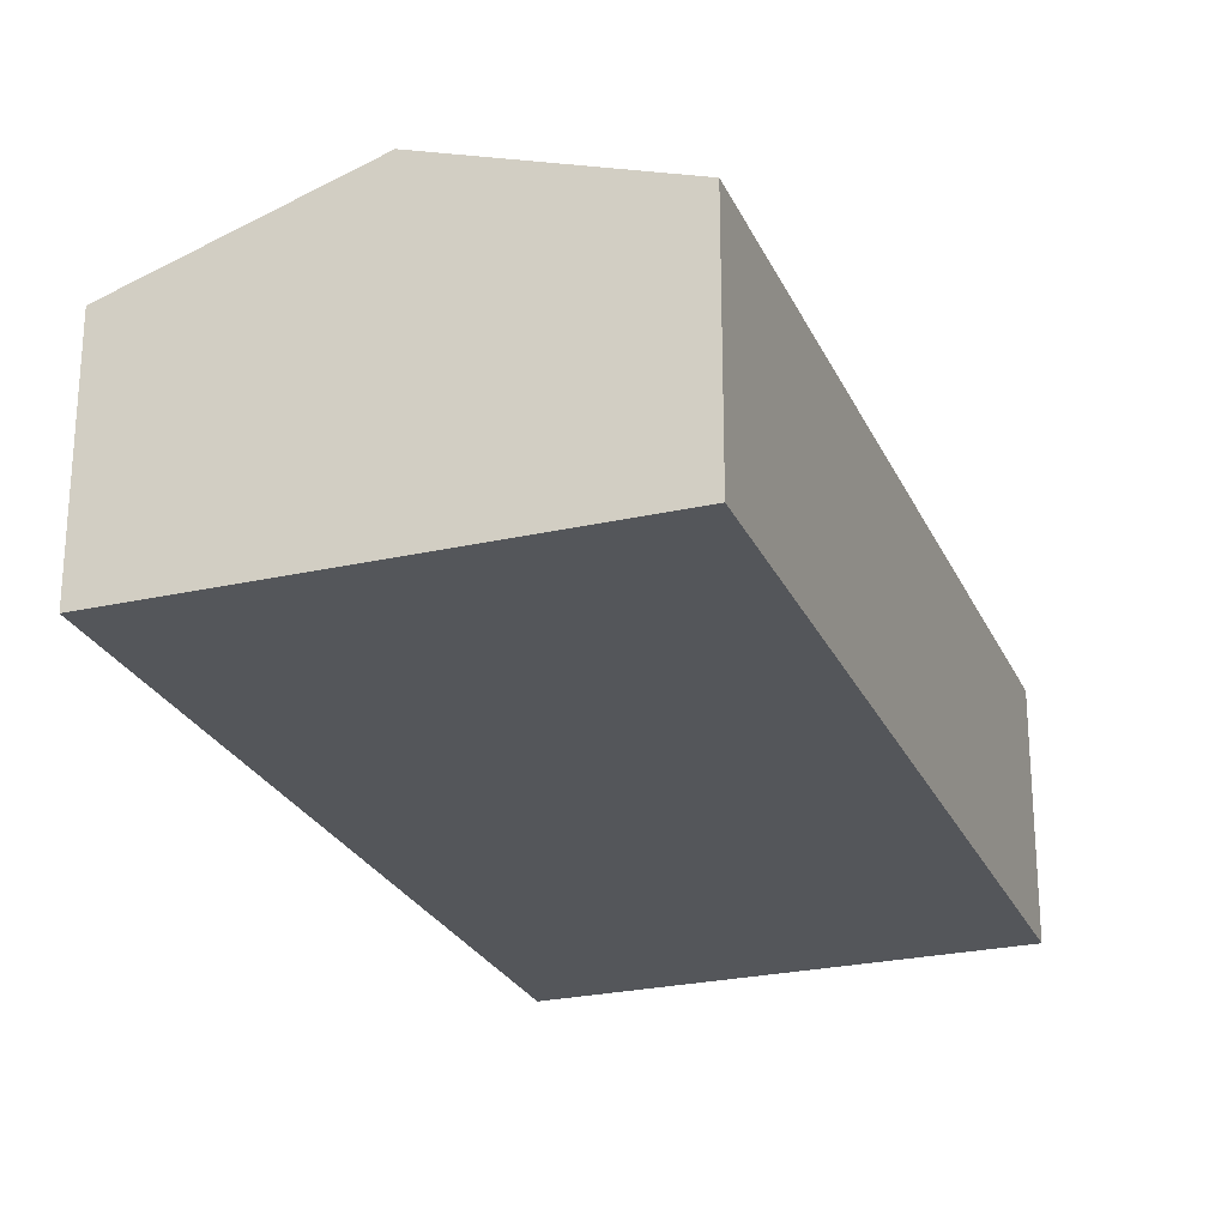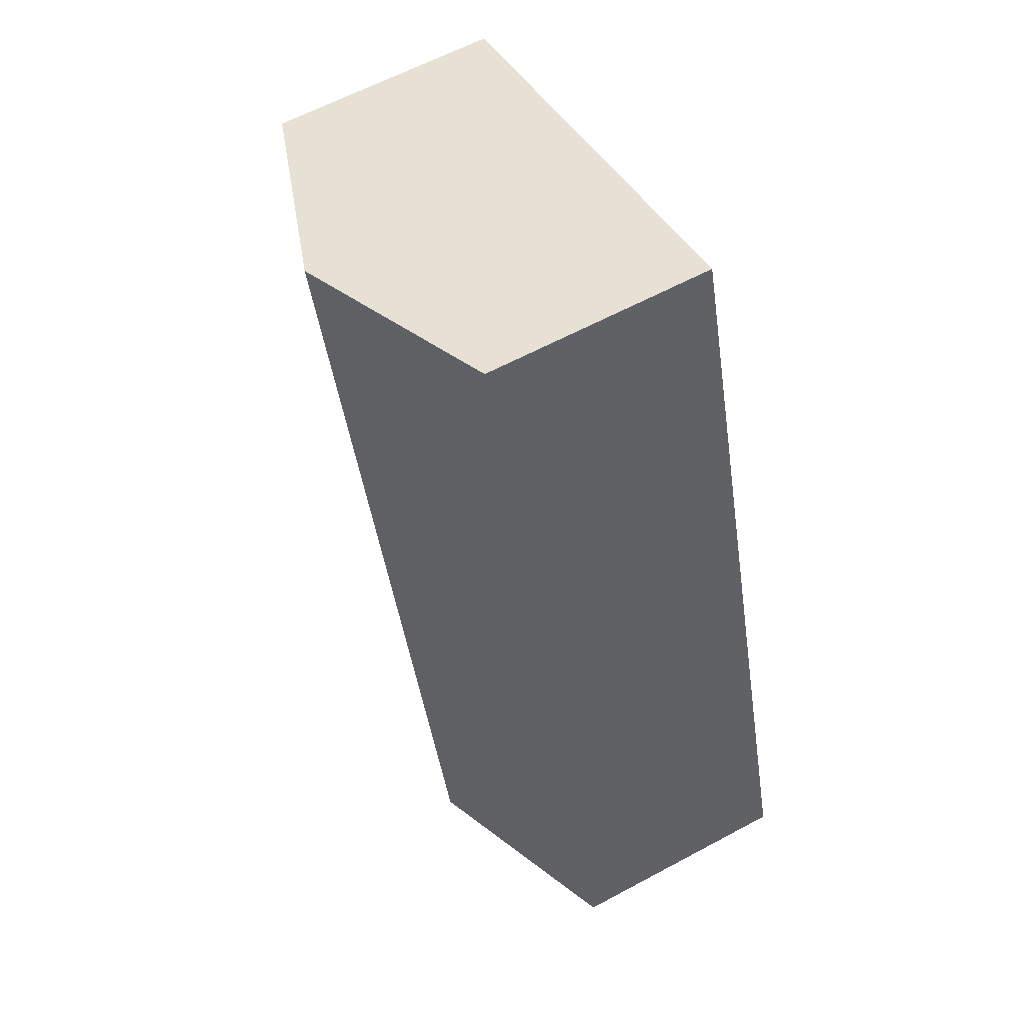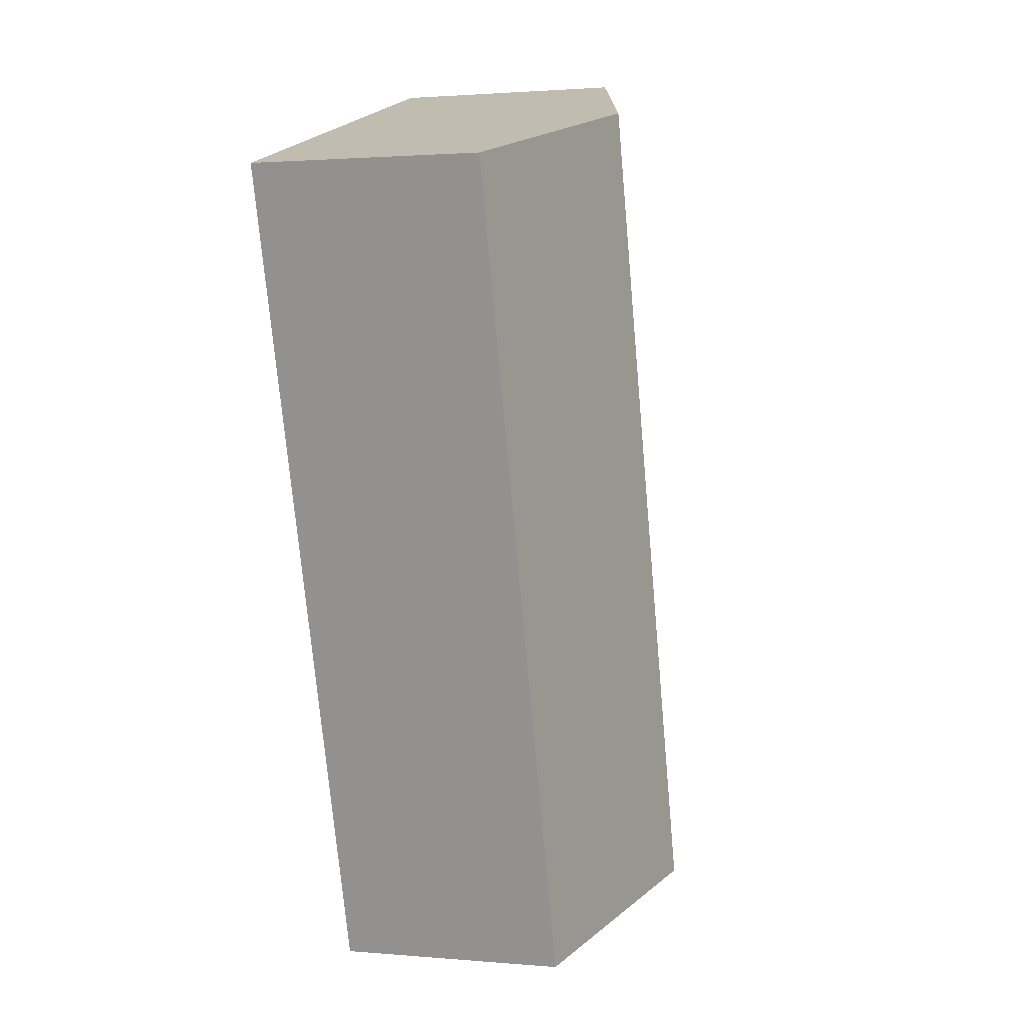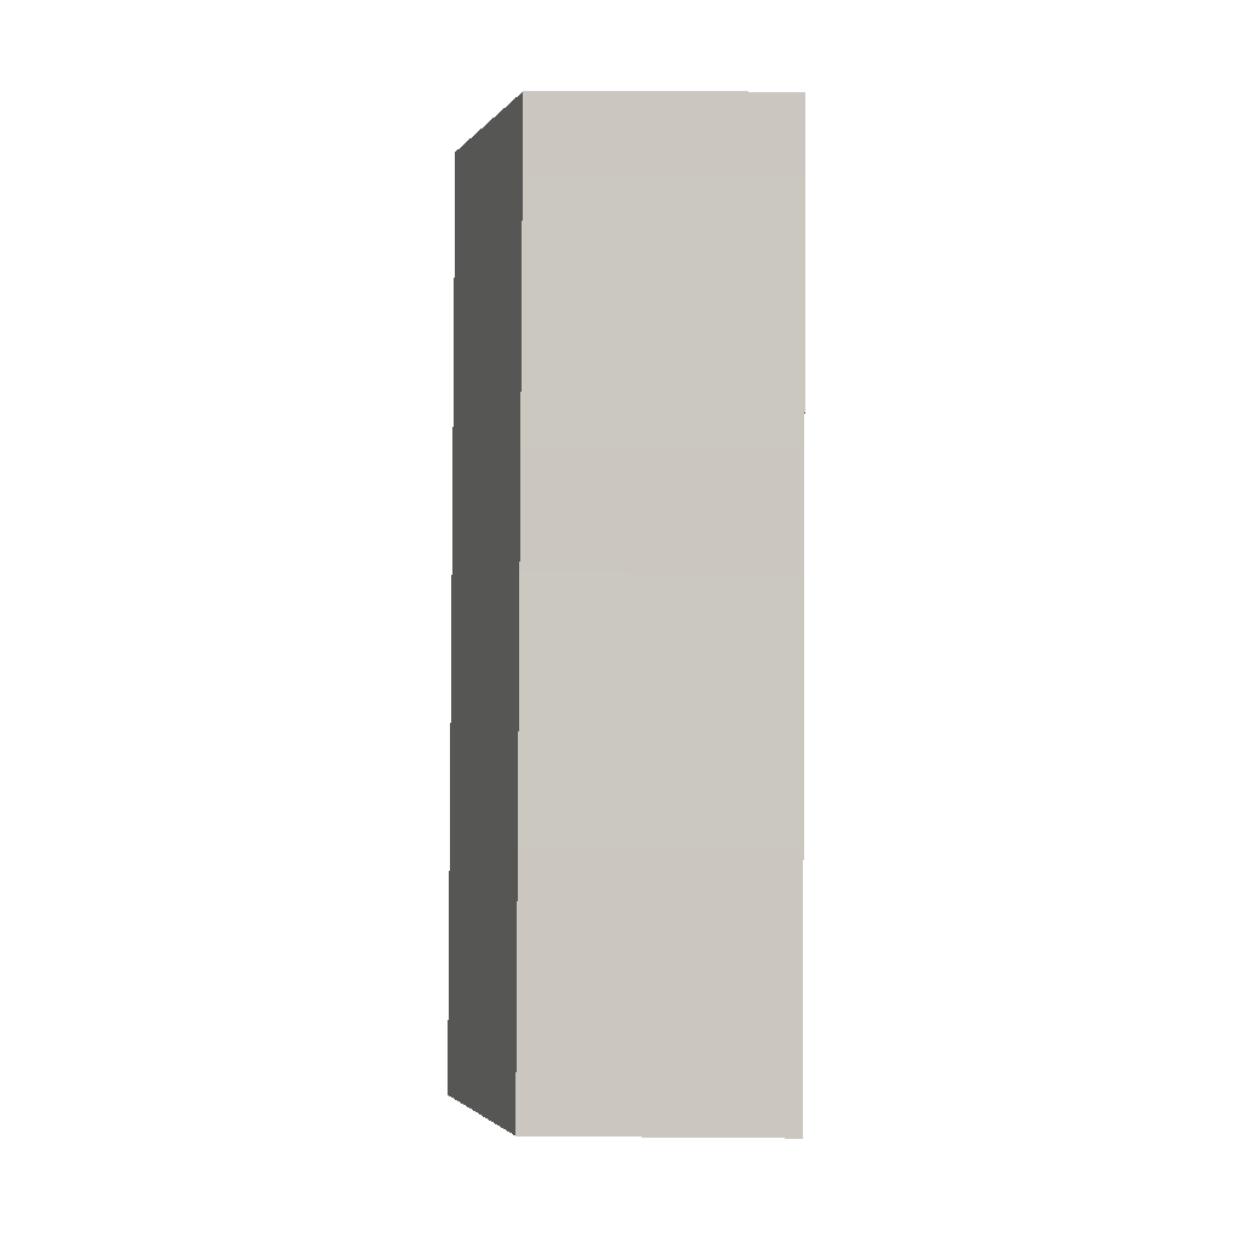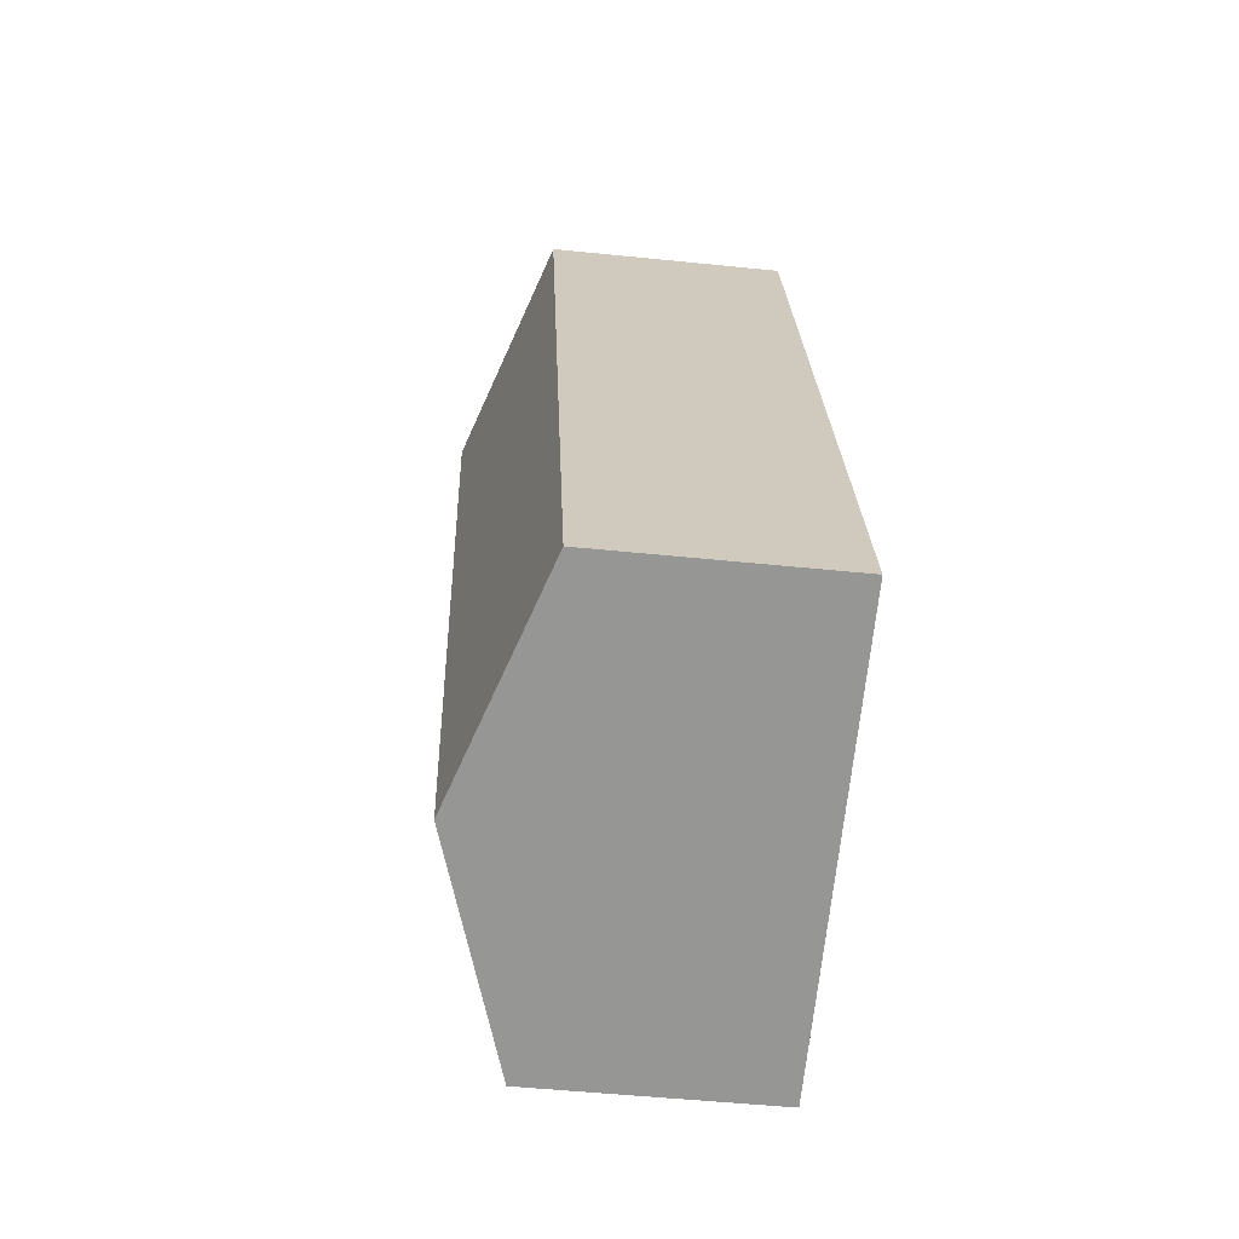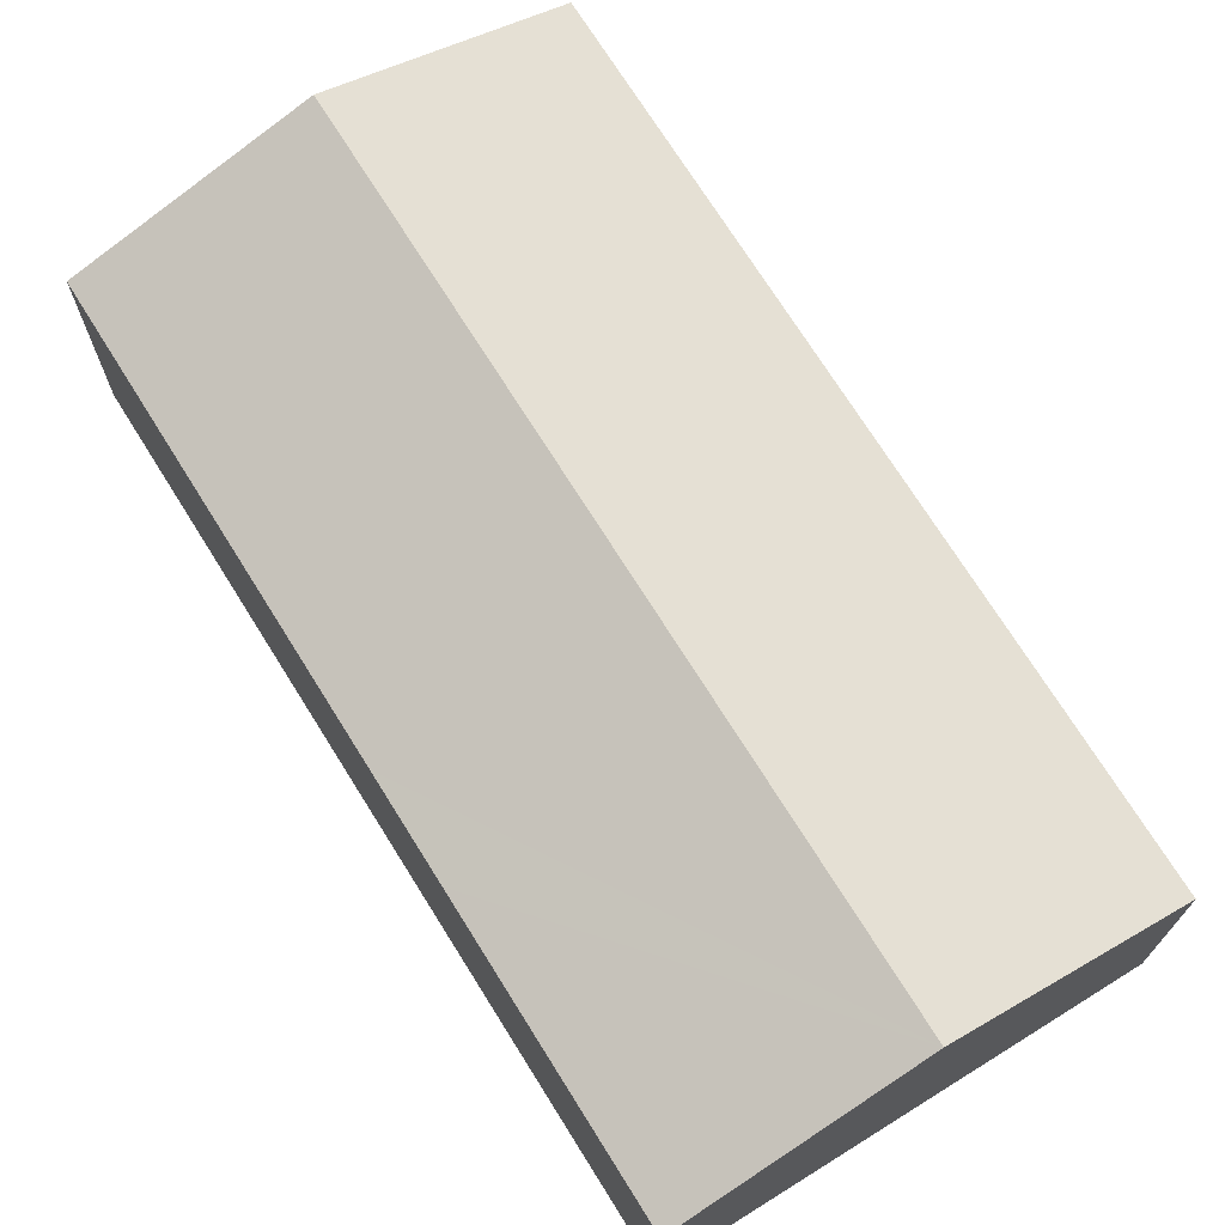
<metadata>
{"format":"obj","ext":"obj","renderer":"f3d","projection":"perspective","resolution":1024,"background":"white","views":[{"elev":-25.4,"azim":36.8,"up":"+Y"},{"elev":61.5,"azim":-118.7,"up":"+Z"},{"elev":1.6,"azim":108.0,"up":"+Z"},{"elev":14.5,"azim":-88.9,"up":"+Z"},{"elev":-50.8,"azim":-96.4,"up":"+Z"},{"elev":72.0,"azim":-15.2,"up":"+Y"}]}
</metadata>
<code>
v  23.28 8.174 21.8
v  16.34 10.8 26.45
v  23.98 8.175 24.15
v  7.657 10.8 -2.306
v  22.23 8.173 18.31
v  21 8.172 14.22
v  19.96 8.171 10.77
v  18.72 8.17 6.659
v  17.69 8.169 3.227
v  15.33 8.166 -4.616
v  2.366 8.171 7.841
v  0 8.171 5.003e-16
v  3.409 8.171 11.29
v  4.645 8.171 15.39
v  5.688 8.171 18.85
v  6.925 8.171 22.94
v  7.965 8.171 26.39
v  8.677 8.171 28.75
v  15.33 2.826e-16 -4.616
v  7.657 1.412e-16 -2.306
v  0 0 0
v  2.366 -4.801e-16 7.841
v  3.409 -6.916e-16 11.29
v  4.645 -9.423e-16 15.39
v  5.688 -1.154e-15 18.85
v  6.925 -1.405e-15 22.94
v  7.965 -1.616e-15 26.39
v  8.677 -1.76e-15 28.75
v  16.34 -1.619e-15 26.45
v  23.98 -1.479e-15 24.15
v  23.28 -1.335e-15 21.8
v  22.23 -1.121e-15 18.31
v  21 -8.705e-16 14.22
v  19.96 -6.597e-16 10.77
v  18.72 -4.077e-16 6.659
v  17.69 -1.976e-16 3.227
g defaultobject
f 1 2 3
f 2 1 4
f 4 1 5
f 4 5 6
f 4 6 7
f 4 7 8
f 4 8 9
f 4 9 10
f 11 4 12
f 4 11 2
f 2 11 13
f 2 13 14
f 2 14 15
f 2 15 16
f 2 16 17
f 2 17 18
f 19 4 10
f 4 19 12
f 12 19 20
f 12 20 21
f 21 11 12
f 11 21 22
f 11 22 13
f 13 22 23
f 13 23 14
f 14 23 24
f 14 24 15
f 15 24 25
f 15 25 16
f 16 25 26
f 16 26 17
f 17 26 27
f 17 27 18
f 18 27 28
f 28 2 18
f 2 28 3
f 3 28 29
f 3 29 30
f 30 1 3
f 1 30 5
f 5 30 31
f 5 31 6
f 6 31 32
f 6 32 7
f 7 32 33
f 7 33 8
f 8 33 34
f 8 34 9
f 9 34 35
f 9 35 10
f 10 35 36
f 10 36 19
f 29 31 30
f 31 29 32
f 32 29 28
f 32 28 33
f 33 28 27
f 33 27 26
f 33 26 34
f 34 26 25
f 34 25 35
f 35 25 24
f 35 24 36
f 36 24 23
f 36 23 19
f 19 23 22
f 19 22 21
f 19 21 20

</code>
